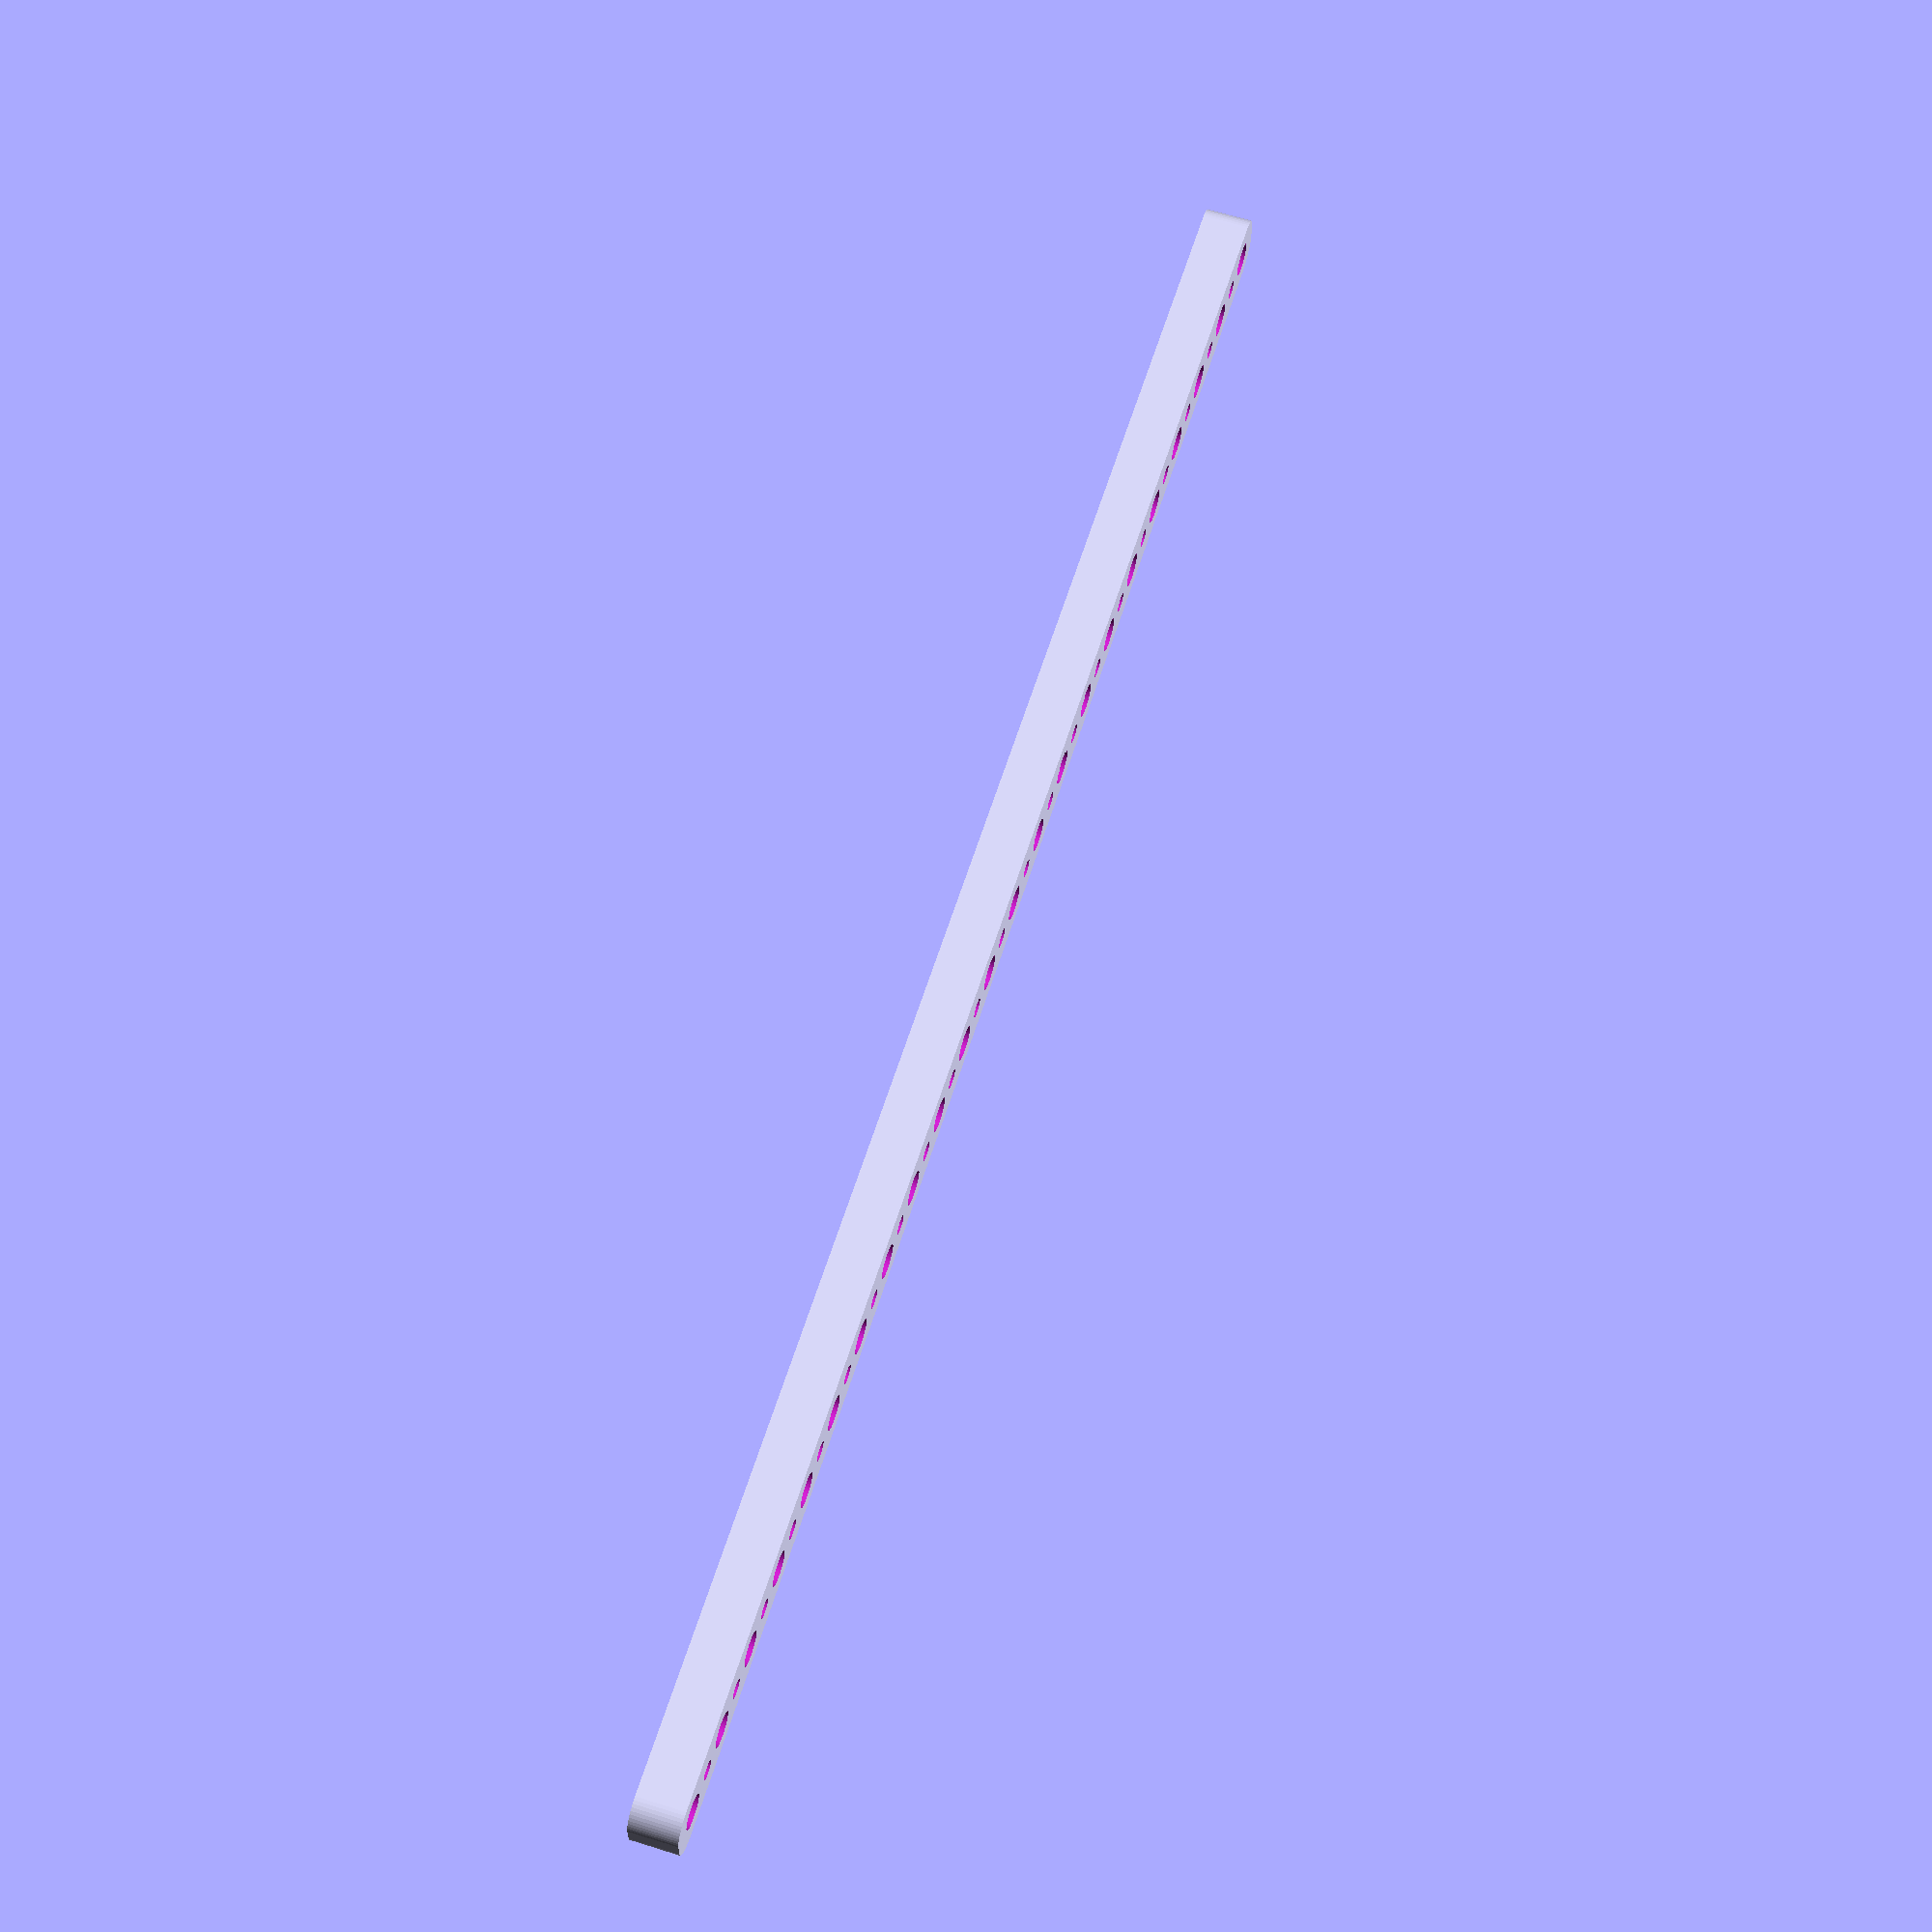
<openscad>
$fn = 50;


difference() {
	union() {
		*color(alpha = 1.0000000000, c = "gray") {
			translate(v = [0, 7, 0]) {
				linear_extrude(height = 1) {
					text(font = "Arial:style=Bold", halign = "center", size = 4.5000000000, text = "COMMENT plate main", valign = "center");
				}
			}
		}
		hull() {
			translate(v = [-167.0000000000, 2.0000000000, 0]) {
				cylinder(h = 9, r = 5);
			}
			translate(v = [167.0000000000, 2.0000000000, 0]) {
				cylinder(h = 9, r = 5);
			}
			translate(v = [-167.0000000000, -2.0000000000, 0]) {
				cylinder(h = 9, r = 5);
			}
			translate(v = [167.0000000000, -2.0000000000, 0]) {
				cylinder(h = 9, r = 5);
			}
		}
	}
	union() {
		*color(alpha = 1.0000000000, c = "gray") {
			translate(v = [0, 7, 0]) {
				linear_extrude(height = 1) {
					text(font = "Arial:style=Bold", halign = "center", size = 4.5000000000, text = "COMMENT holes main", valign = "center");
				}
			}
		}
		translate(v = [-165.0000000000, 0.0000000000, 0]) {
			translate(v = [0, 0, -100]) {
				cylinder(h = 200, r = 3.2500000000);
			}
		}
		translate(v = [-150.0000000000, 0.0000000000, 0]) {
			translate(v = [0, 0, -100]) {
				cylinder(h = 200, r = 3.2500000000);
			}
		}
		translate(v = [-135.0000000000, 0.0000000000, 0]) {
			translate(v = [0, 0, -100]) {
				cylinder(h = 200, r = 3.2500000000);
			}
		}
		translate(v = [-120.0000000000, 0.0000000000, 0]) {
			translate(v = [0, 0, -100]) {
				cylinder(h = 200, r = 3.2500000000);
			}
		}
		translate(v = [-105.0000000000, 0.0000000000, 0]) {
			translate(v = [0, 0, -100]) {
				cylinder(h = 200, r = 3.2500000000);
			}
		}
		translate(v = [-90.0000000000, 0.0000000000, 0]) {
			translate(v = [0, 0, -100]) {
				cylinder(h = 200, r = 3.2500000000);
			}
		}
		translate(v = [-75.0000000000, 0.0000000000, 0]) {
			translate(v = [0, 0, -100]) {
				cylinder(h = 200, r = 3.2500000000);
			}
		}
		translate(v = [-60.0000000000, 0.0000000000, 0]) {
			translate(v = [0, 0, -100]) {
				cylinder(h = 200, r = 3.2500000000);
			}
		}
		translate(v = [-45.0000000000, 0.0000000000, 0]) {
			translate(v = [0, 0, -100]) {
				cylinder(h = 200, r = 3.2500000000);
			}
		}
		translate(v = [-30.0000000000, 0.0000000000, 0]) {
			translate(v = [0, 0, -100]) {
				cylinder(h = 200, r = 3.2500000000);
			}
		}
		translate(v = [-15.0000000000, 0.0000000000, 0]) {
			translate(v = [0, 0, -100]) {
				cylinder(h = 200, r = 3.2500000000);
			}
		}
		translate(v = [0, 0, -100]) {
			cylinder(h = 200, r = 3.2500000000);
		}
		translate(v = [15.0000000000, 0.0000000000, 0]) {
			translate(v = [0, 0, -100]) {
				cylinder(h = 200, r = 3.2500000000);
			}
		}
		translate(v = [30.0000000000, 0.0000000000, 0]) {
			translate(v = [0, 0, -100]) {
				cylinder(h = 200, r = 3.2500000000);
			}
		}
		translate(v = [45.0000000000, 0.0000000000, 0]) {
			translate(v = [0, 0, -100]) {
				cylinder(h = 200, r = 3.2500000000);
			}
		}
		translate(v = [60.0000000000, 0.0000000000, 0]) {
			translate(v = [0, 0, -100]) {
				cylinder(h = 200, r = 3.2500000000);
			}
		}
		translate(v = [75.0000000000, 0.0000000000, 0]) {
			translate(v = [0, 0, -100]) {
				cylinder(h = 200, r = 3.2500000000);
			}
		}
		translate(v = [90.0000000000, 0.0000000000, 0]) {
			translate(v = [0, 0, -100]) {
				cylinder(h = 200, r = 3.2500000000);
			}
		}
		translate(v = [105.0000000000, 0.0000000000, 0]) {
			translate(v = [0, 0, -100]) {
				cylinder(h = 200, r = 3.2500000000);
			}
		}
		translate(v = [120.0000000000, 0.0000000000, 0]) {
			translate(v = [0, 0, -100]) {
				cylinder(h = 200, r = 3.2500000000);
			}
		}
		translate(v = [135.0000000000, 0.0000000000, 0]) {
			translate(v = [0, 0, -100]) {
				cylinder(h = 200, r = 3.2500000000);
			}
		}
		translate(v = [150.0000000000, 0.0000000000, 0]) {
			translate(v = [0, 0, -100]) {
				cylinder(h = 200, r = 3.2500000000);
			}
		}
		translate(v = [165.0000000000, 0.0000000000, 0]) {
			translate(v = [0, 0, -100]) {
				cylinder(h = 200, r = 3.2500000000);
			}
		}
		translate(v = [-165.0000000000, 0.0000000000, 0]) {
			translate(v = [0, 0, -100]) {
				cylinder(h = 200, r = 1.8000000000);
			}
		}
		translate(v = [-157.5000000000, 0.0000000000, 0]) {
			translate(v = [0, 0, -100]) {
				cylinder(h = 200, r = 1.8000000000);
			}
		}
		translate(v = [-150.0000000000, 0.0000000000, 0]) {
			translate(v = [0, 0, -100]) {
				cylinder(h = 200, r = 1.8000000000);
			}
		}
		translate(v = [-142.5000000000, 0.0000000000, 0]) {
			translate(v = [0, 0, -100]) {
				cylinder(h = 200, r = 1.8000000000);
			}
		}
		translate(v = [-135.0000000000, 0.0000000000, 0]) {
			translate(v = [0, 0, -100]) {
				cylinder(h = 200, r = 1.8000000000);
			}
		}
		translate(v = [-127.5000000000, 0.0000000000, 0]) {
			translate(v = [0, 0, -100]) {
				cylinder(h = 200, r = 1.8000000000);
			}
		}
		translate(v = [-120.0000000000, 0.0000000000, 0]) {
			translate(v = [0, 0, -100]) {
				cylinder(h = 200, r = 1.8000000000);
			}
		}
		translate(v = [-112.5000000000, 0.0000000000, 0]) {
			translate(v = [0, 0, -100]) {
				cylinder(h = 200, r = 1.8000000000);
			}
		}
		translate(v = [-105.0000000000, 0.0000000000, 0]) {
			translate(v = [0, 0, -100]) {
				cylinder(h = 200, r = 1.8000000000);
			}
		}
		translate(v = [-97.5000000000, 0.0000000000, 0]) {
			translate(v = [0, 0, -100]) {
				cylinder(h = 200, r = 1.8000000000);
			}
		}
		translate(v = [-90.0000000000, 0.0000000000, 0]) {
			translate(v = [0, 0, -100]) {
				cylinder(h = 200, r = 1.8000000000);
			}
		}
		translate(v = [-82.5000000000, 0.0000000000, 0]) {
			translate(v = [0, 0, -100]) {
				cylinder(h = 200, r = 1.8000000000);
			}
		}
		translate(v = [-75.0000000000, 0.0000000000, 0]) {
			translate(v = [0, 0, -100]) {
				cylinder(h = 200, r = 1.8000000000);
			}
		}
		translate(v = [-67.5000000000, 0.0000000000, 0]) {
			translate(v = [0, 0, -100]) {
				cylinder(h = 200, r = 1.8000000000);
			}
		}
		translate(v = [-60.0000000000, 0.0000000000, 0]) {
			translate(v = [0, 0, -100]) {
				cylinder(h = 200, r = 1.8000000000);
			}
		}
		translate(v = [-52.5000000000, 0.0000000000, 0]) {
			translate(v = [0, 0, -100]) {
				cylinder(h = 200, r = 1.8000000000);
			}
		}
		translate(v = [-45.0000000000, 0.0000000000, 0]) {
			translate(v = [0, 0, -100]) {
				cylinder(h = 200, r = 1.8000000000);
			}
		}
		translate(v = [-37.5000000000, 0.0000000000, 0]) {
			translate(v = [0, 0, -100]) {
				cylinder(h = 200, r = 1.8000000000);
			}
		}
		translate(v = [-30.0000000000, 0.0000000000, 0]) {
			translate(v = [0, 0, -100]) {
				cylinder(h = 200, r = 1.8000000000);
			}
		}
		translate(v = [-22.5000000000, 0.0000000000, 0]) {
			translate(v = [0, 0, -100]) {
				cylinder(h = 200, r = 1.8000000000);
			}
		}
		translate(v = [-15.0000000000, 0.0000000000, 0]) {
			translate(v = [0, 0, -100]) {
				cylinder(h = 200, r = 1.8000000000);
			}
		}
		translate(v = [-7.5000000000, 0.0000000000, 0]) {
			translate(v = [0, 0, -100]) {
				cylinder(h = 200, r = 1.8000000000);
			}
		}
		translate(v = [0, 0, -100]) {
			cylinder(h = 200, r = 1.8000000000);
		}
		translate(v = [7.5000000000, 0.0000000000, 0]) {
			translate(v = [0, 0, -100]) {
				cylinder(h = 200, r = 1.8000000000);
			}
		}
		translate(v = [15.0000000000, 0.0000000000, 0]) {
			translate(v = [0, 0, -100]) {
				cylinder(h = 200, r = 1.8000000000);
			}
		}
		translate(v = [22.5000000000, 0.0000000000, 0]) {
			translate(v = [0, 0, -100]) {
				cylinder(h = 200, r = 1.8000000000);
			}
		}
		translate(v = [30.0000000000, 0.0000000000, 0]) {
			translate(v = [0, 0, -100]) {
				cylinder(h = 200, r = 1.8000000000);
			}
		}
		translate(v = [37.5000000000, 0.0000000000, 0]) {
			translate(v = [0, 0, -100]) {
				cylinder(h = 200, r = 1.8000000000);
			}
		}
		translate(v = [45.0000000000, 0.0000000000, 0]) {
			translate(v = [0, 0, -100]) {
				cylinder(h = 200, r = 1.8000000000);
			}
		}
		translate(v = [52.5000000000, 0.0000000000, 0]) {
			translate(v = [0, 0, -100]) {
				cylinder(h = 200, r = 1.8000000000);
			}
		}
		translate(v = [60.0000000000, 0.0000000000, 0]) {
			translate(v = [0, 0, -100]) {
				cylinder(h = 200, r = 1.8000000000);
			}
		}
		translate(v = [67.5000000000, 0.0000000000, 0]) {
			translate(v = [0, 0, -100]) {
				cylinder(h = 200, r = 1.8000000000);
			}
		}
		translate(v = [75.0000000000, 0.0000000000, 0]) {
			translate(v = [0, 0, -100]) {
				cylinder(h = 200, r = 1.8000000000);
			}
		}
		translate(v = [82.5000000000, 0.0000000000, 0]) {
			translate(v = [0, 0, -100]) {
				cylinder(h = 200, r = 1.8000000000);
			}
		}
		translate(v = [90.0000000000, 0.0000000000, 0]) {
			translate(v = [0, 0, -100]) {
				cylinder(h = 200, r = 1.8000000000);
			}
		}
		translate(v = [97.5000000000, 0.0000000000, 0]) {
			translate(v = [0, 0, -100]) {
				cylinder(h = 200, r = 1.8000000000);
			}
		}
		translate(v = [105.0000000000, 0.0000000000, 0]) {
			translate(v = [0, 0, -100]) {
				cylinder(h = 200, r = 1.8000000000);
			}
		}
		translate(v = [112.5000000000, 0.0000000000, 0]) {
			translate(v = [0, 0, -100]) {
				cylinder(h = 200, r = 1.8000000000);
			}
		}
		translate(v = [120.0000000000, 0.0000000000, 0]) {
			translate(v = [0, 0, -100]) {
				cylinder(h = 200, r = 1.8000000000);
			}
		}
		translate(v = [127.5000000000, 0.0000000000, 0]) {
			translate(v = [0, 0, -100]) {
				cylinder(h = 200, r = 1.8000000000);
			}
		}
		translate(v = [135.0000000000, 0.0000000000, 0]) {
			translate(v = [0, 0, -100]) {
				cylinder(h = 200, r = 1.8000000000);
			}
		}
		translate(v = [142.5000000000, 0.0000000000, 0]) {
			translate(v = [0, 0, -100]) {
				cylinder(h = 200, r = 1.8000000000);
			}
		}
		translate(v = [150.0000000000, 0.0000000000, 0]) {
			translate(v = [0, 0, -100]) {
				cylinder(h = 200, r = 1.8000000000);
			}
		}
		translate(v = [157.5000000000, 0.0000000000, 0]) {
			translate(v = [0, 0, -100]) {
				cylinder(h = 200, r = 1.8000000000);
			}
		}
		translate(v = [165.0000000000, 0.0000000000, 0]) {
			translate(v = [0, 0, -100]) {
				cylinder(h = 200, r = 1.8000000000);
			}
		}
	}
}
</openscad>
<views>
elev=295.9 azim=358.8 roll=107.6 proj=p view=solid
</views>
